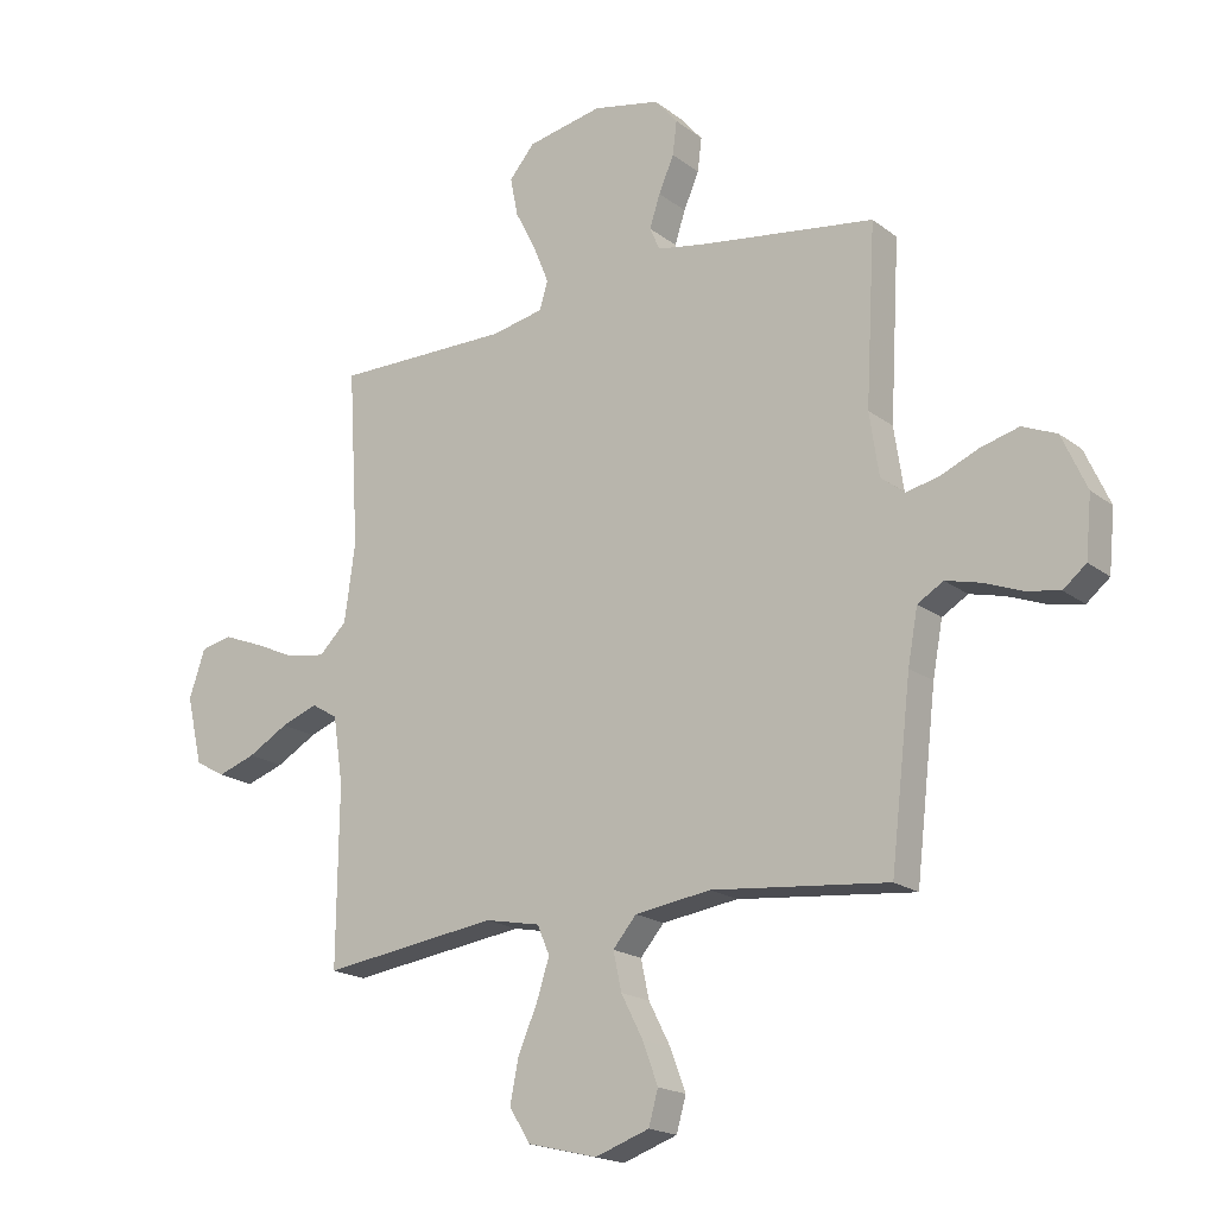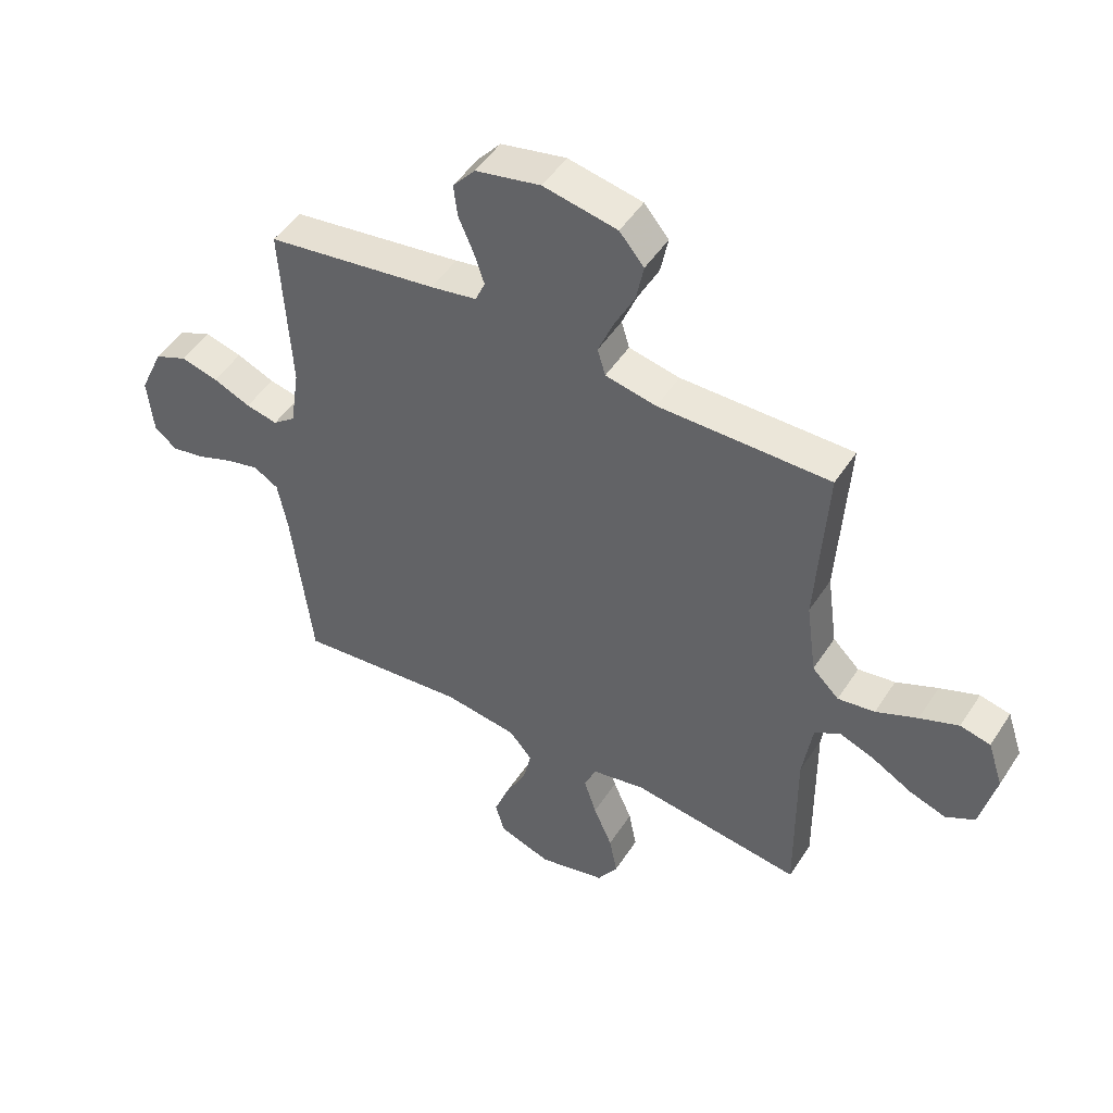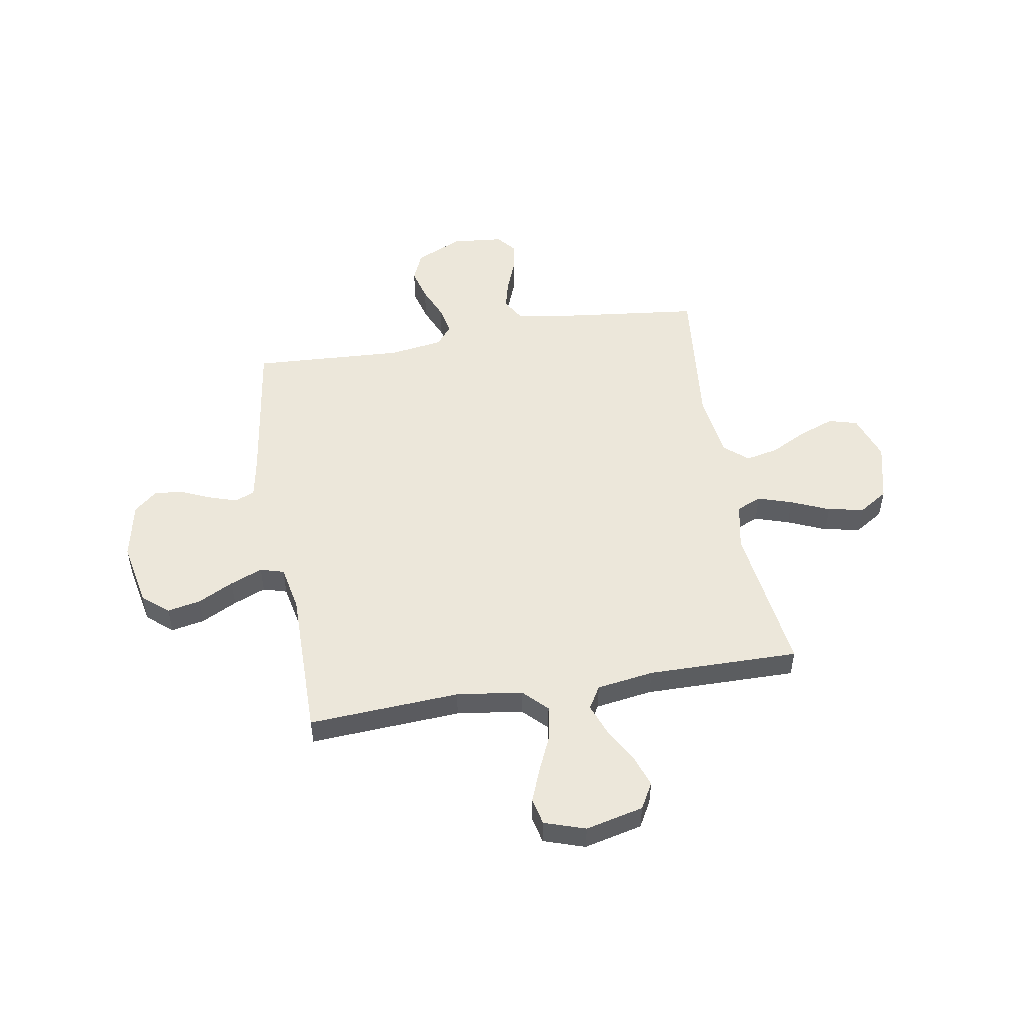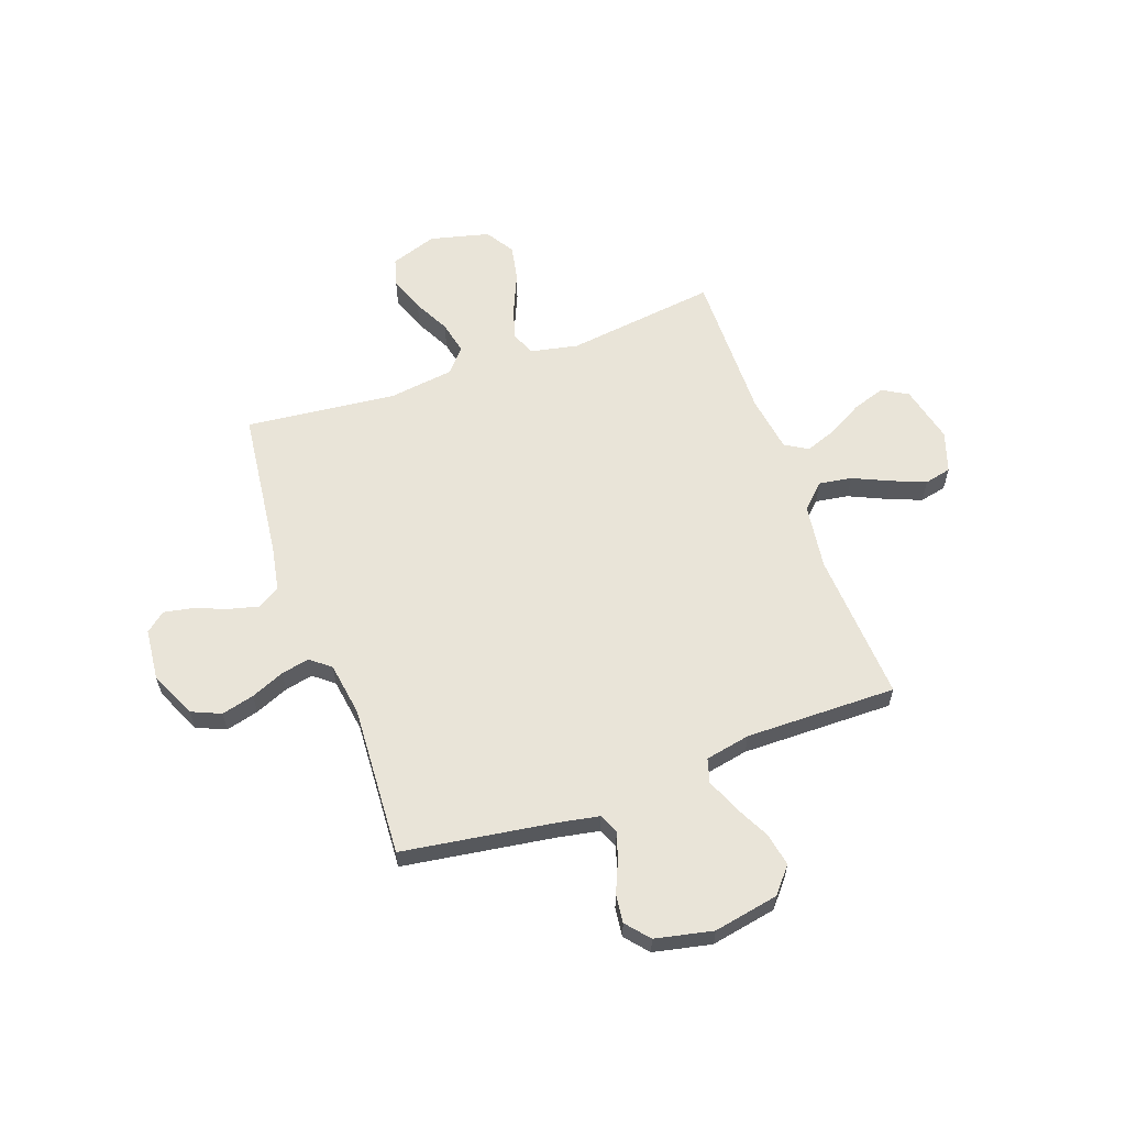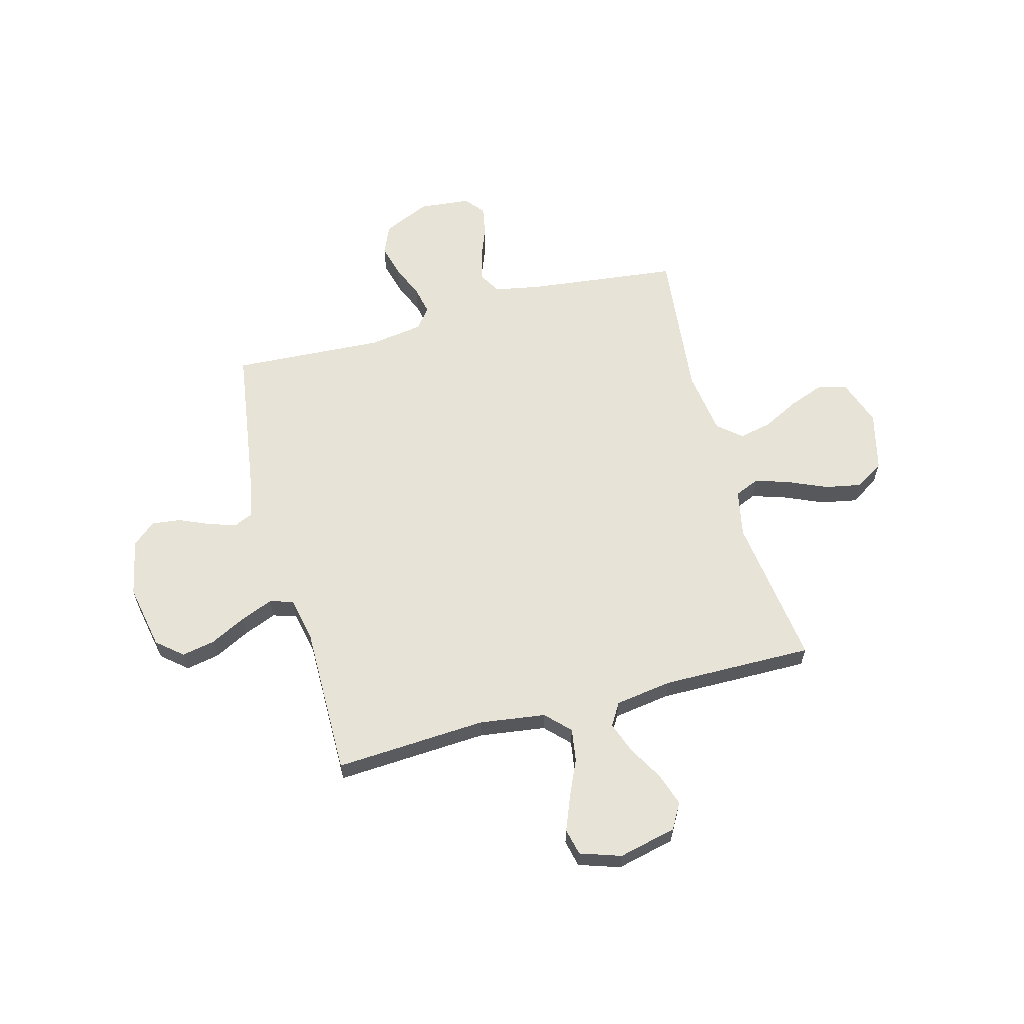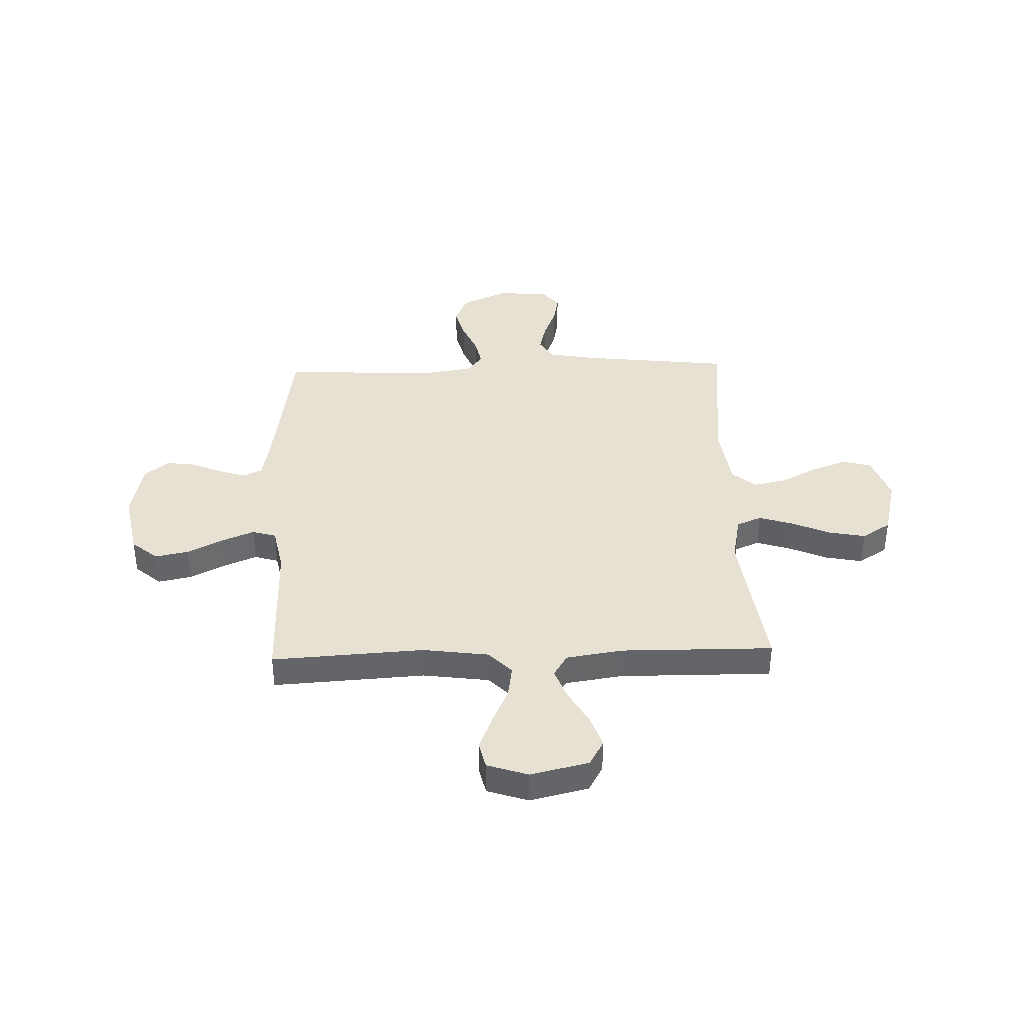
<metadata>
{"format":"obj","ext":"obj","renderer":"f3d","projection":"perspective","resolution":1024,"background":"white","views":[{"elev":-18.8,"azim":-144.5,"up":"+Z"},{"elev":48.8,"azim":31.6,"up":"+Z"},{"elev":51.0,"azim":80.3,"up":"+Y"},{"elev":60.2,"azim":-19.6,"up":"+Y"},{"elev":61.6,"azim":75.0,"up":"+Y"},{"elev":38.8,"azim":88.1,"up":"+Y"}]}
</metadata>
<code>
v 0.5 0.07 -0.5
v 0.2 0.07 -0.46
v 0.106 0.07 -0.479
v 0.085 0.07 -0.528
v 0.107 0.07 -0.596
v 0.14 0.07 -0.672
v 0.154 0.07 -0.744
v 0.118 0.07 -0.801
v 0 0.07 -0.83
v -0.092 0.07 -0.798
v -0.108 0.07 -0.741
v -0.082 0.07 -0.671
v -0.045 0.07 -0.599
v -0.031 0.07 -0.534
v -0.071 0.07 -0.487
v -0.2 0.07 -0.469
v -0.5 0.07 -0.5
v -0.535 0.07 -0.2
v -0.552 0.07 -0.109
v -0.596 0.07 -0.083
v -0.655 0.07 -0.098
v -0.719 0.07 -0.123
v -0.777 0.07 -0.134
v -0.816 0.07 -0.102
v -0.826 0.07 0
v -0.784 0.07 0.093
v -0.726 0.07 0.118
v -0.661 0.07 0.101
v -0.595 0.07 0.073
v -0.539 0.07 0.061
v -0.499 0.07 0.093
v -0.483 0.07 0.2
v -0.5 0.07 0.5
v -0.2 0.07 0.544
v -0.119 0.07 0.559
v -0.102 0.07 0.598
v -0.12 0.07 0.653
v -0.146 0.07 0.713
v -0.153 0.07 0.77
v -0.114 0.07 0.816
v 0 0.07 0.84
v 0.129 0.07 0.815
v 0.172 0.07 0.764
v 0.159 0.07 0.698
v 0.123 0.07 0.627
v 0.097 0.07 0.563
v 0.111 0.07 0.516
v 0.2 0.07 0.498
v 0.5 0.07 0.5
v 0.482 0.07 0.2
v 0.5 0.07 0.069
v 0.547 0.07 0.023
v 0.612 0.07 0.033
v 0.685 0.07 0.066
v 0.753 0.07 0.093
v 0.806 0.07 0.081
v 0.833 0.07 0
v 0.806 0.07 -0.115
v 0.755 0.07 -0.144
v 0.69 0.07 -0.122
v 0.621 0.07 -0.083
v 0.559 0.07 -0.06
v 0.514 0.07 -0.087
v 0.497 0.07 -0.2
v 0.5 0 -0.5
v 0.2 0 -0.46
v 0.106 0 -0.479
v 0.085 0 -0.528
v 0.107 0 -0.596
v 0.14 0 -0.672
v 0.154 0 -0.744
v 0.118 0 -0.801
v 0 0 -0.83
v -0.092 0 -0.798
v -0.108 0 -0.741
v -0.082 0 -0.671
v -0.045 0 -0.599
v -0.031 0 -0.534
v -0.071 0 -0.487
v -0.2 0 -0.469
v -0.5 0 -0.5
v -0.535 0 -0.2
v -0.552 0 -0.109
v -0.596 0 -0.083
v -0.655 0 -0.098
v -0.719 0 -0.123
v -0.777 0 -0.134
v -0.816 0 -0.102
v -0.826 0 0
v -0.784 0 0.093
v -0.726 0 0.118
v -0.661 0 0.101
v -0.595 0 0.073
v -0.539 0 0.061
v -0.499 0 0.093
v -0.483 0 0.2
v -0.5 0 0.5
v -0.2 0 0.544
v -0.119 0 0.559
v -0.102 0 0.598
v -0.12 0 0.653
v -0.146 0 0.713
v -0.153 0 0.77
v -0.114 0 0.816
v 0 0 0.84
v 0.129 0 0.815
v 0.172 0 0.764
v 0.159 0 0.698
v 0.123 0 0.627
v 0.097 0 0.563
v 0.111 0 0.516
v 0.2 0 0.498
v 0.5 0 0.5
v 0.482 0 0.2
v 0.5 0 0.069
v 0.547 0 0.023
v 0.612 0 0.033
v 0.685 0 0.066
v 0.753 0 0.093
v 0.806 0 0.081
v 0.833 0 0
v 0.806 0 -0.115
v 0.755 0 -0.144
v 0.69 0 -0.122
v 0.621 0 -0.083
v 0.559 0 -0.06
v 0.514 0 -0.087
v 0.497 0 -0.2
f 58 59 60 61
f 58 61 62
f 57 58 62
f 56 57 62
f 53 54 55 56
f 53 56 62
f 52 53 62 63
f 48 49 50
f 47 48 50 51
f 42 43 44 45
f 42 45 46
f 41 42 46
f 40 41 46 47
f 37 38 39 40
f 36 37 40 47
f 32 33 34
f 31 32 34 35
f 26 27 28 29
f 26 29 30
f 25 26 30
f 24 25 30
f 21 22 23 24
f 20 21 24 30
f 19 20 30 31
f 16 17 18
f 15 16 18 19
f 10 11 12 13
f 8 9 10 13
f 8 13 14
f 5 6 7 8
f 4 5 8 14
f 3 4 14 15
f 64 1 2
f 63 64 2 3
f 51 52 63 3
f 35 36 47 51
f 19 31 35 51
f 3 15 19 51
f 125 124 123 122
f 126 125 122
f 126 122 121
f 126 121 120
f 120 119 118 117
f 126 120 117
f 127 126 117 116
f 114 113 112
f 115 114 112 111
f 109 108 107 106
f 110 109 106
f 110 106 105
f 111 110 105 104
f 104 103 102 101
f 111 104 101 100
f 98 97 96
f 99 98 96 95
f 93 92 91 90
f 94 93 90
f 94 90 89
f 94 89 88
f 88 87 86 85
f 94 88 85 84
f 95 94 84 83
f 82 81 80
f 83 82 80 79
f 77 76 75 74
f 77 74 73 72
f 78 77 72
f 72 71 70 69
f 78 72 69 68
f 79 78 68 67
f 66 65 128
f 67 66 128 127
f 67 127 116 115
f 115 111 100 99
f 115 99 95 83
f 115 83 79 67
f 1 65 66 2
f 2 66 67 3
f 3 67 68 4
f 4 68 69 5
f 5 69 70 6
f 6 70 71 7
f 7 71 72 8
f 8 72 73 9
f 9 73 74 10
f 10 74 75 11
f 11 75 76 12
f 12 76 77 13
f 13 77 78 14
f 14 78 79 15
f 15 79 80 16
f 16 80 81 17
f 17 81 82 18
f 18 82 83 19
f 19 83 84 20
f 20 84 85 21
f 21 85 86 22
f 22 86 87 23
f 23 87 88 24
f 24 88 89 25
f 25 89 90 26
f 26 90 91 27
f 27 91 92 28
f 28 92 93 29
f 29 93 94 30
f 30 94 95 31
f 31 95 96 32
f 32 96 97 33
f 33 97 98 34
f 34 98 99 35
f 35 99 100 36
f 36 100 101 37
f 37 101 102 38
f 38 102 103 39
f 39 103 104 40
f 40 104 105 41
f 41 105 106 42
f 42 106 107 43
f 43 107 108 44
f 44 108 109 45
f 45 109 110 46
f 46 110 111 47
f 47 111 112 48
f 48 112 113 49
f 49 113 114 50
f 50 114 115 51
f 51 115 116 52
f 52 116 117 53
f 53 117 118 54
f 54 118 119 55
f 55 119 120 56
f 56 120 121 57
f 57 121 122 58
f 58 122 123 59
f 59 123 124 60
f 60 124 125 61
f 61 125 126 62
f 62 126 127 63
f 63 127 128 64
f 64 128 65 1

</code>
